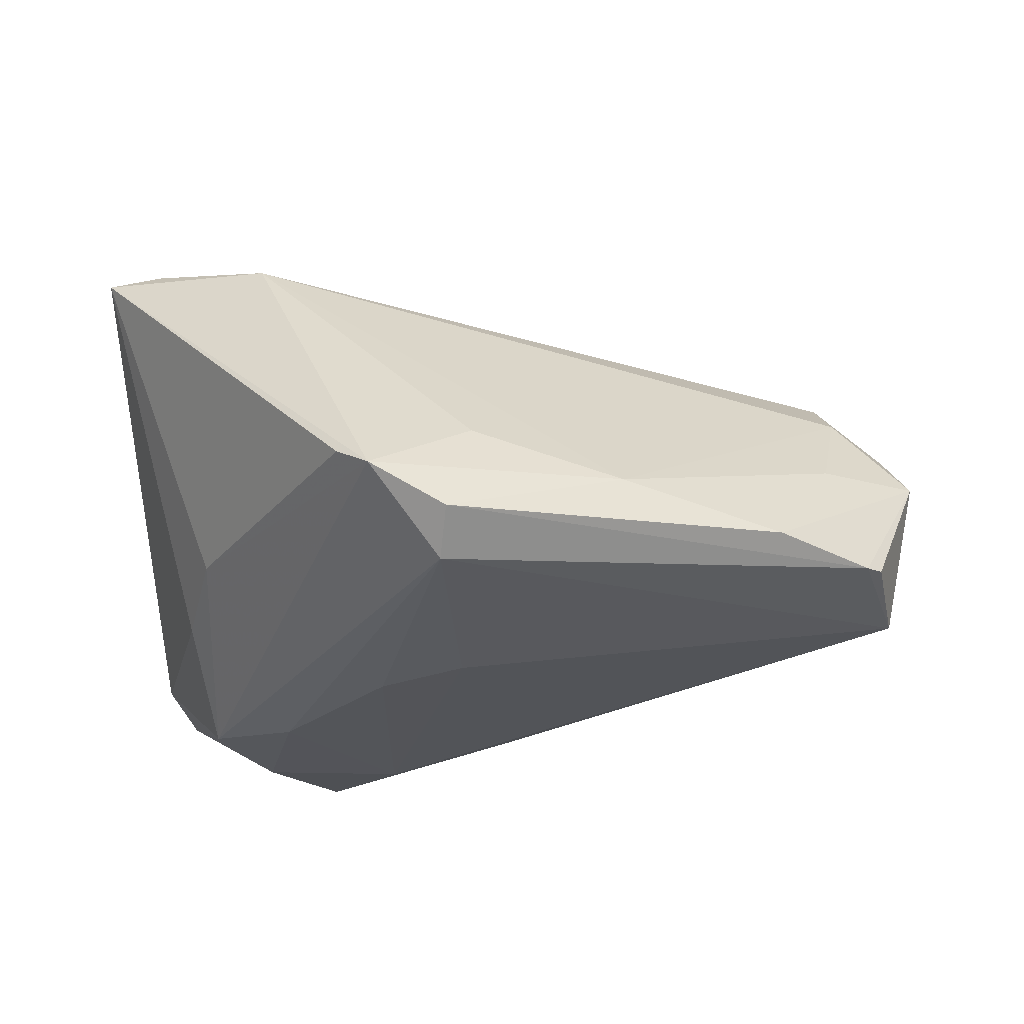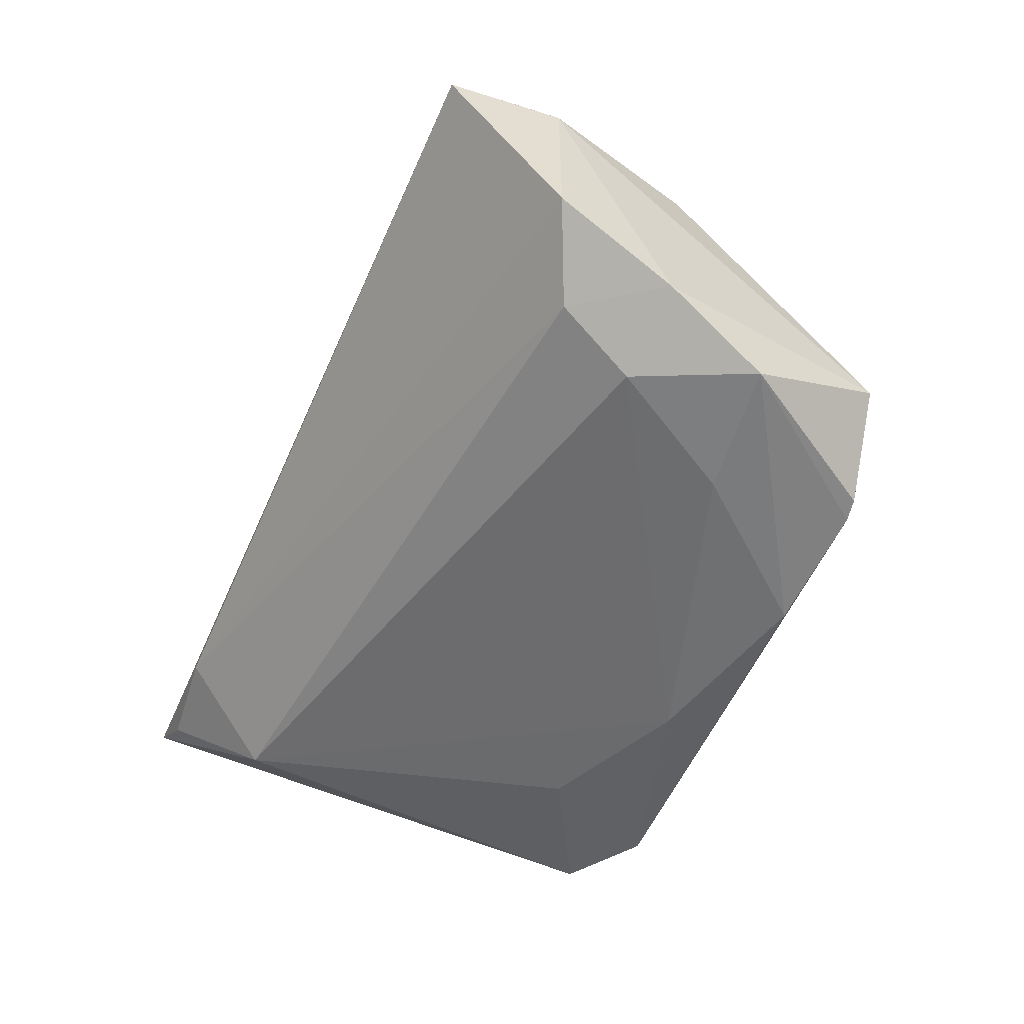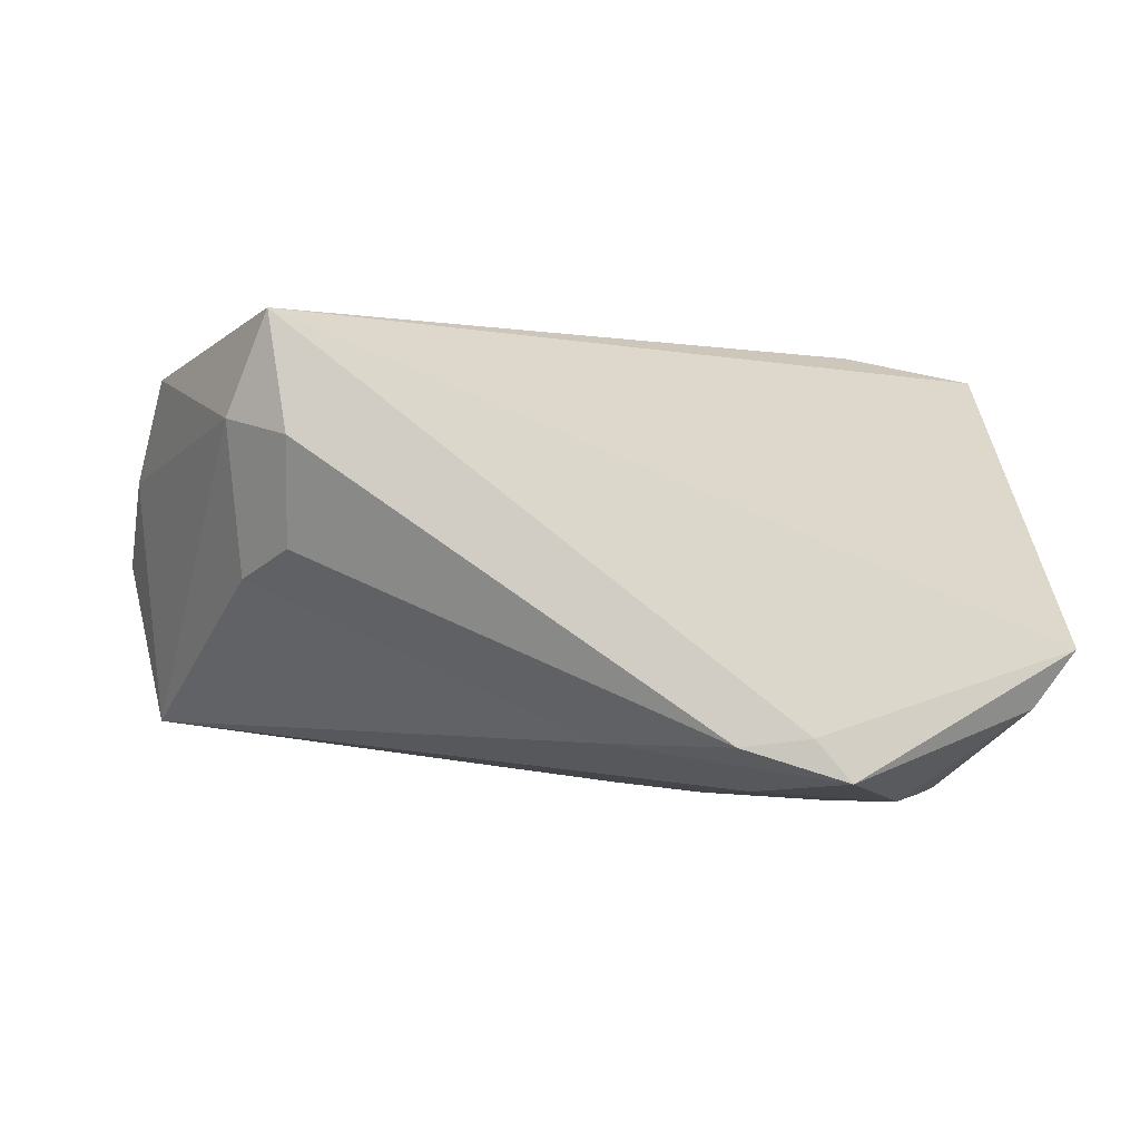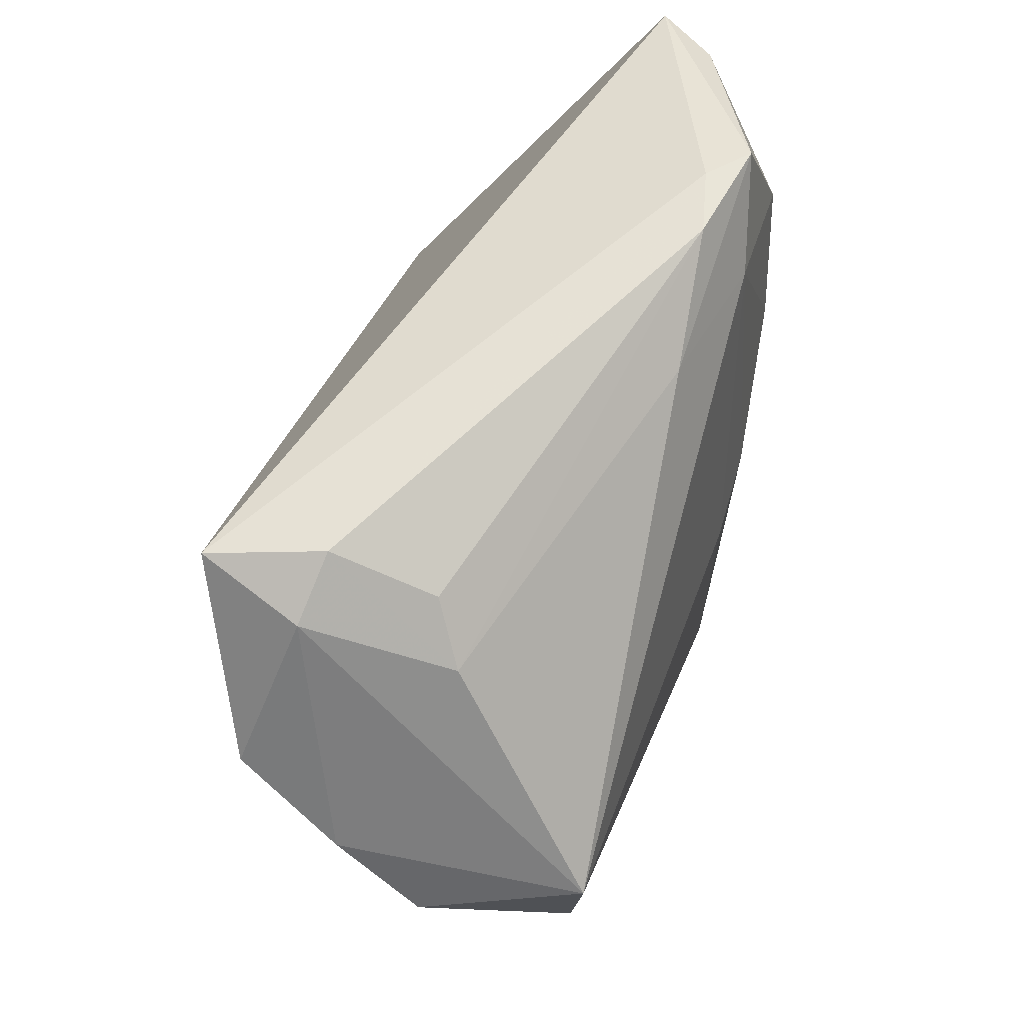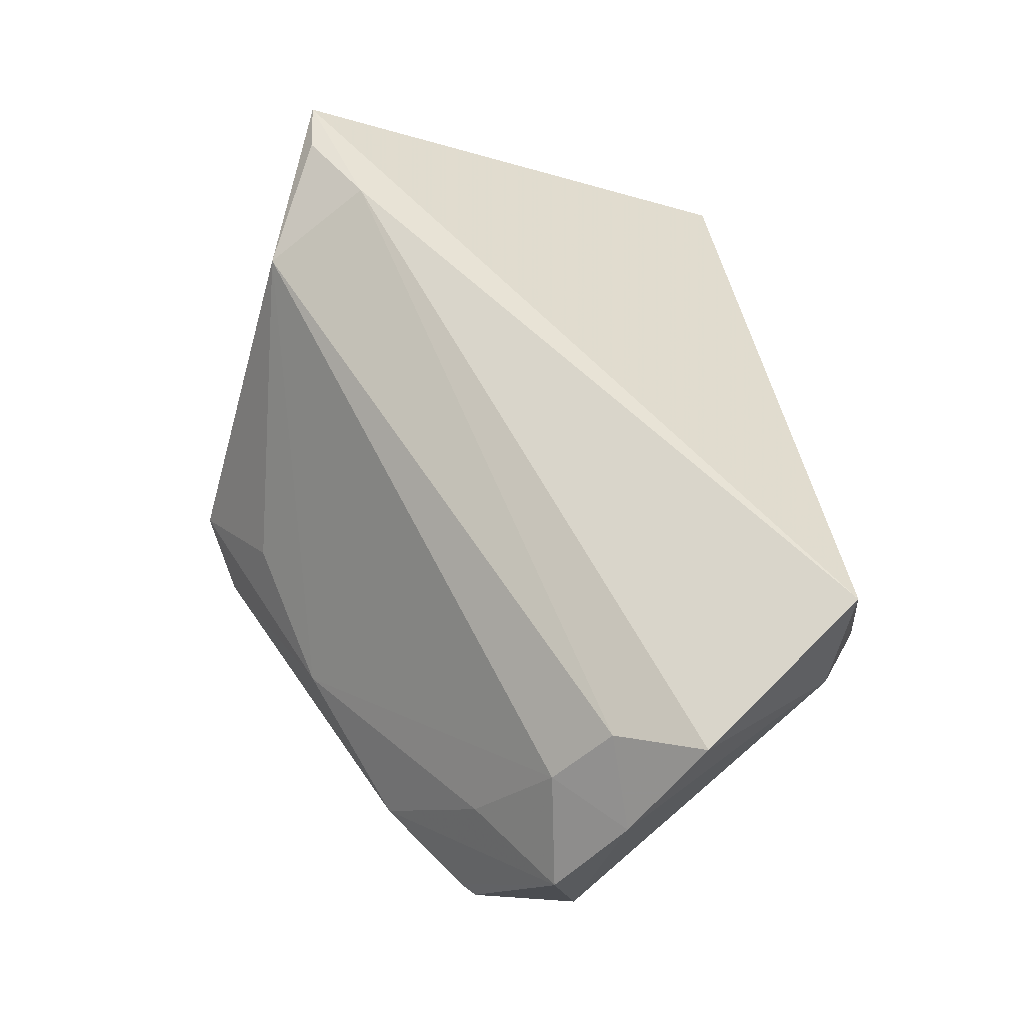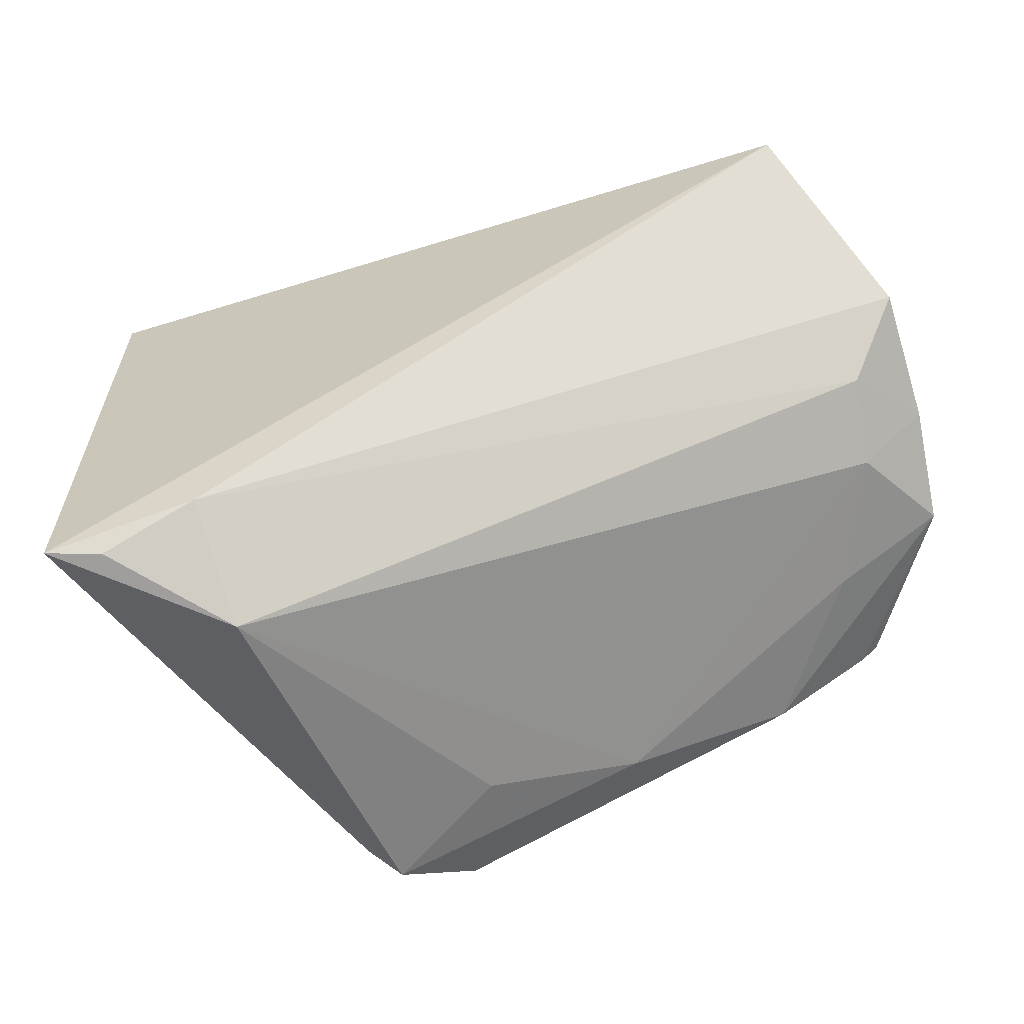
<metadata>
{"format":"obj","ext":"obj","renderer":"f3d","projection":"perspective","resolution":1024,"background":"white","views":[{"elev":-29.8,"azim":3.6,"up":"+Z"},{"elev":-20.8,"azim":59.4,"up":"+Y"},{"elev":-0.6,"azim":179.0,"up":"+Z"},{"elev":59.7,"azim":101.3,"up":"+Y"},{"elev":59.9,"azim":82.7,"up":"+Z"},{"elev":-32.9,"azim":1.2,"up":"+Y"}]}
</metadata>
<code>
v -0.04469 -0.02763 0.02839
v 0.05244 -0.01816 -0.01672
v -0.03386 -0.02141 0.0305
v -0.00224 -0.01189 -0.02676
v 0.05649 -0.002793 -0.01808
v 0.06088 -0.006468 0.001764
v -0.02847 0.005694 -0.02767
v 0.0507 -0.005585 0.01344
v -0.01364 0.04021 -0.01879
v -0.01077 -0.04979 -0.01673
v -0.001318 -0.04711 -0.02164
v 0.05437 -0.0164 -0.01637
v 0.001416 0.03165 -0.0188
v -0.01614 0.02959 -0.02451
v 0.04067 -0.02705 -0.0158
v 0.04287 0.02436 -8.203e-05
v -0.01498 -0.04771 -0.0139
v -0.03743 0.01738 -0.02586
v -0.02861 -0.03496 0.0232
v -0.05279 0.03375 -0.008089
v 0.04917 0.002201 0.021
v 0.02029 -0.03603 -0.0123
v 0.001187 -0.04144 -0.007573
v -0.04197 -0.001792 -0.01487
v -0.05195 -0.02697 0.02759
v -0.04798 0.03285 -0.01493
v 0.054 0.0133 0.02416
v -0.0377 -0.01452 -0.01178
v -0.04001 0.01224 -0.02556
v -0.02221 0.04021 -0.01778
v 0.04823 -0.01546 -0.000219
v -0.01333 -0.009047 -0.02786
v 0.05846 0.003086 0.01211
v 0.04398 0.03082 0.01825
v -0.03389 0.02367 -0.0262
v 0.03883 0.03448 0.0305
v 0.03657 0.03606 0.01607
v -0.02652 0.04021 -0.02284
v -0.00246 -0.0415 -0.02603
v 0.037 0.03054 0.003334
f 36 20 25
f 24 25 20
f 25 24 28
f 25 28 17
f 21 27 3
f 3 19 21
f 3 27 36
f 36 25 3
f 11 15 22
f 29 24 20
f 29 28 24
f 36 27 34
f 34 37 36
f 25 19 1
f 1 3 25
f 19 3 1
f 5 6 12
f 33 6 5
f 5 34 33
f 33 34 27
f 33 27 21
f 21 19 8
f 8 33 21
f 6 33 8
f 19 22 8
f 11 22 10
f 10 19 25
f 25 17 10
f 10 17 28
f 28 29 10
f 26 29 20
f 20 38 26
f 26 38 35
f 9 37 40
f 35 38 14
f 30 20 36
f 30 38 20
f 30 9 38
f 36 37 30
f 37 9 30
f 11 10 39
f 39 10 29
f 35 14 7
f 7 14 32
f 7 39 29
f 32 39 7
f 16 34 5
f 16 9 40
f 40 37 16
f 37 34 16
f 2 6 15
f 2 12 6
f 2 15 11
f 11 39 2
f 5 12 2
f 2 39 5
f 31 22 15
f 31 8 22
f 15 6 31
f 6 8 31
f 23 22 19
f 19 10 23
f 23 10 22
f 18 26 35
f 29 26 18
f 35 7 18
f 18 7 29
f 38 9 13
f 5 14 13
f 13 14 38
f 13 16 5
f 9 16 13
f 5 39 4
f 4 39 32
f 4 14 5
f 32 14 4

</code>
